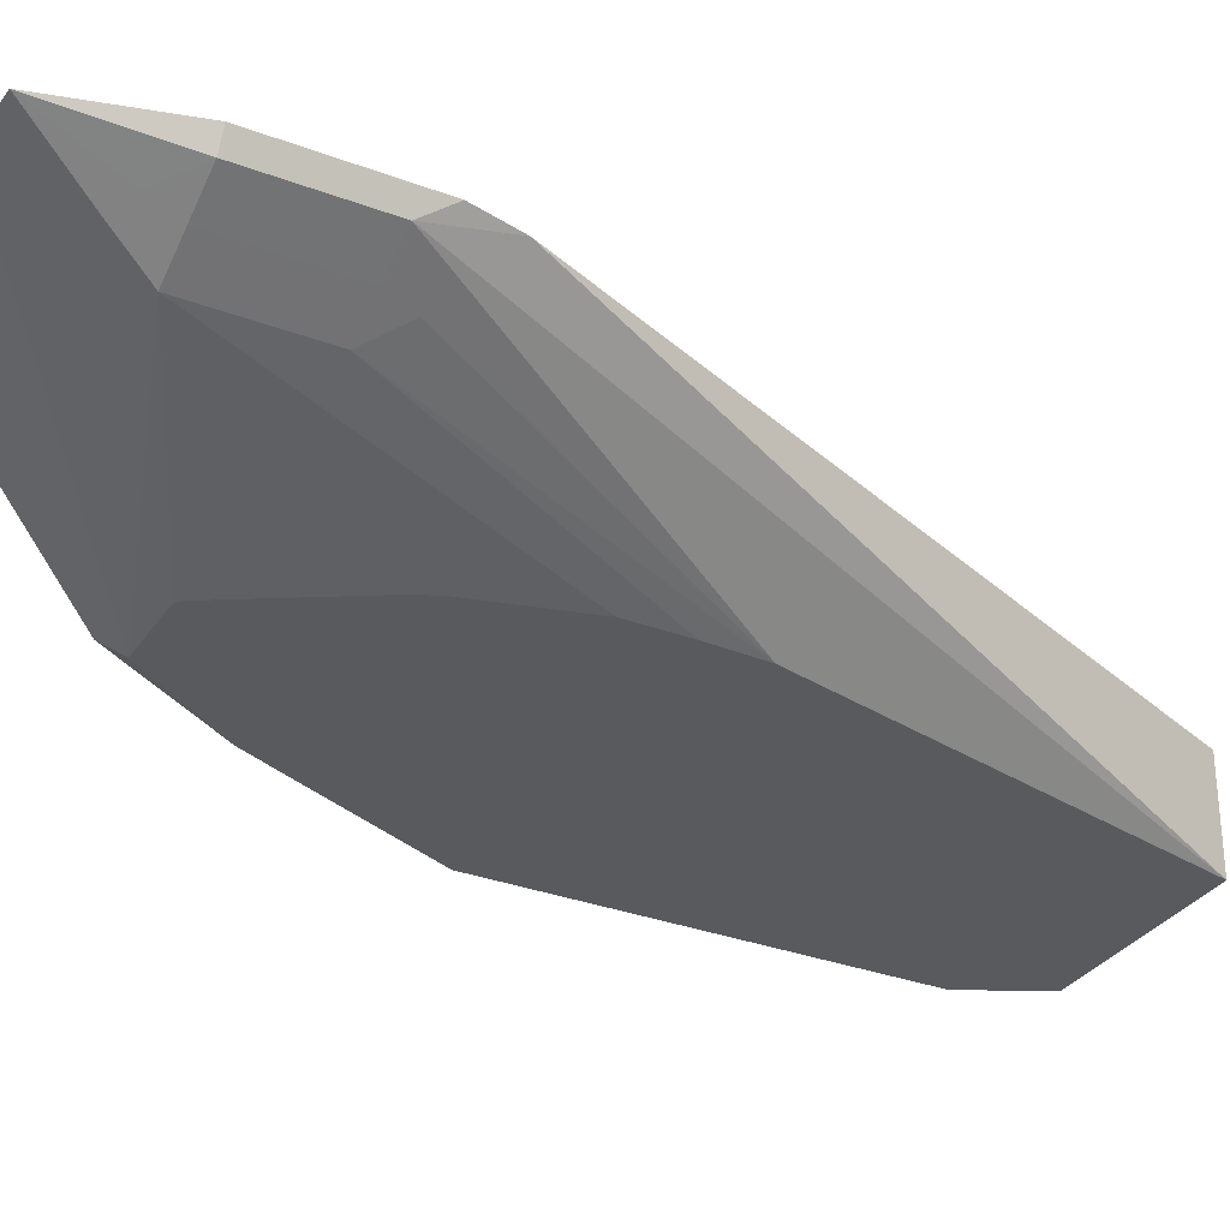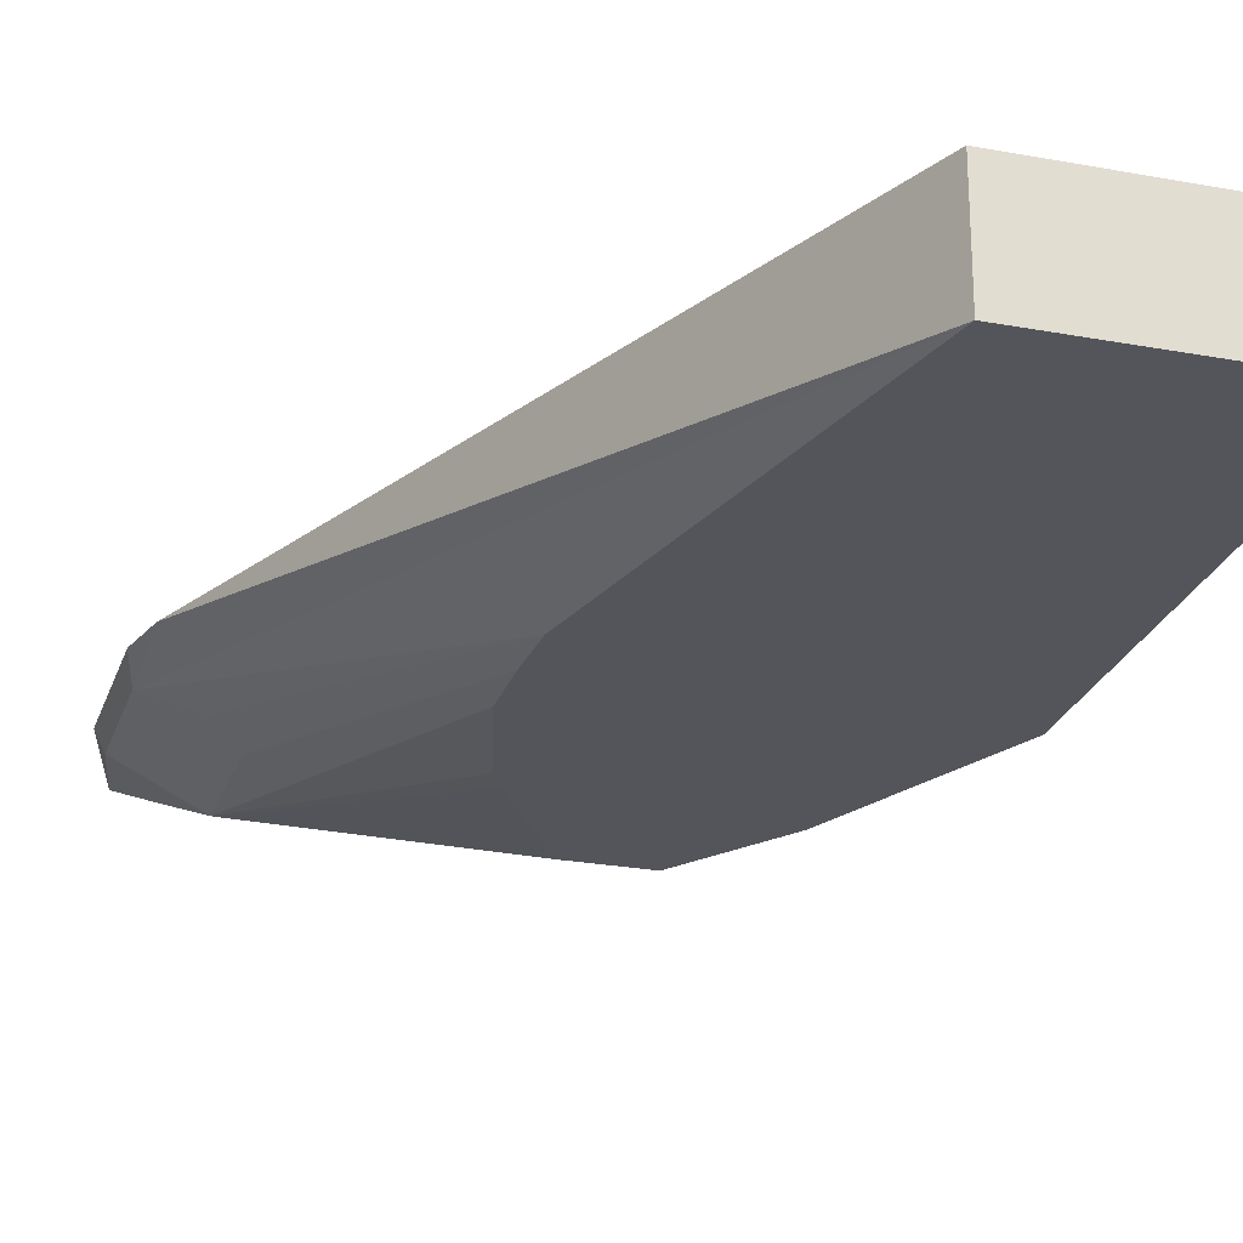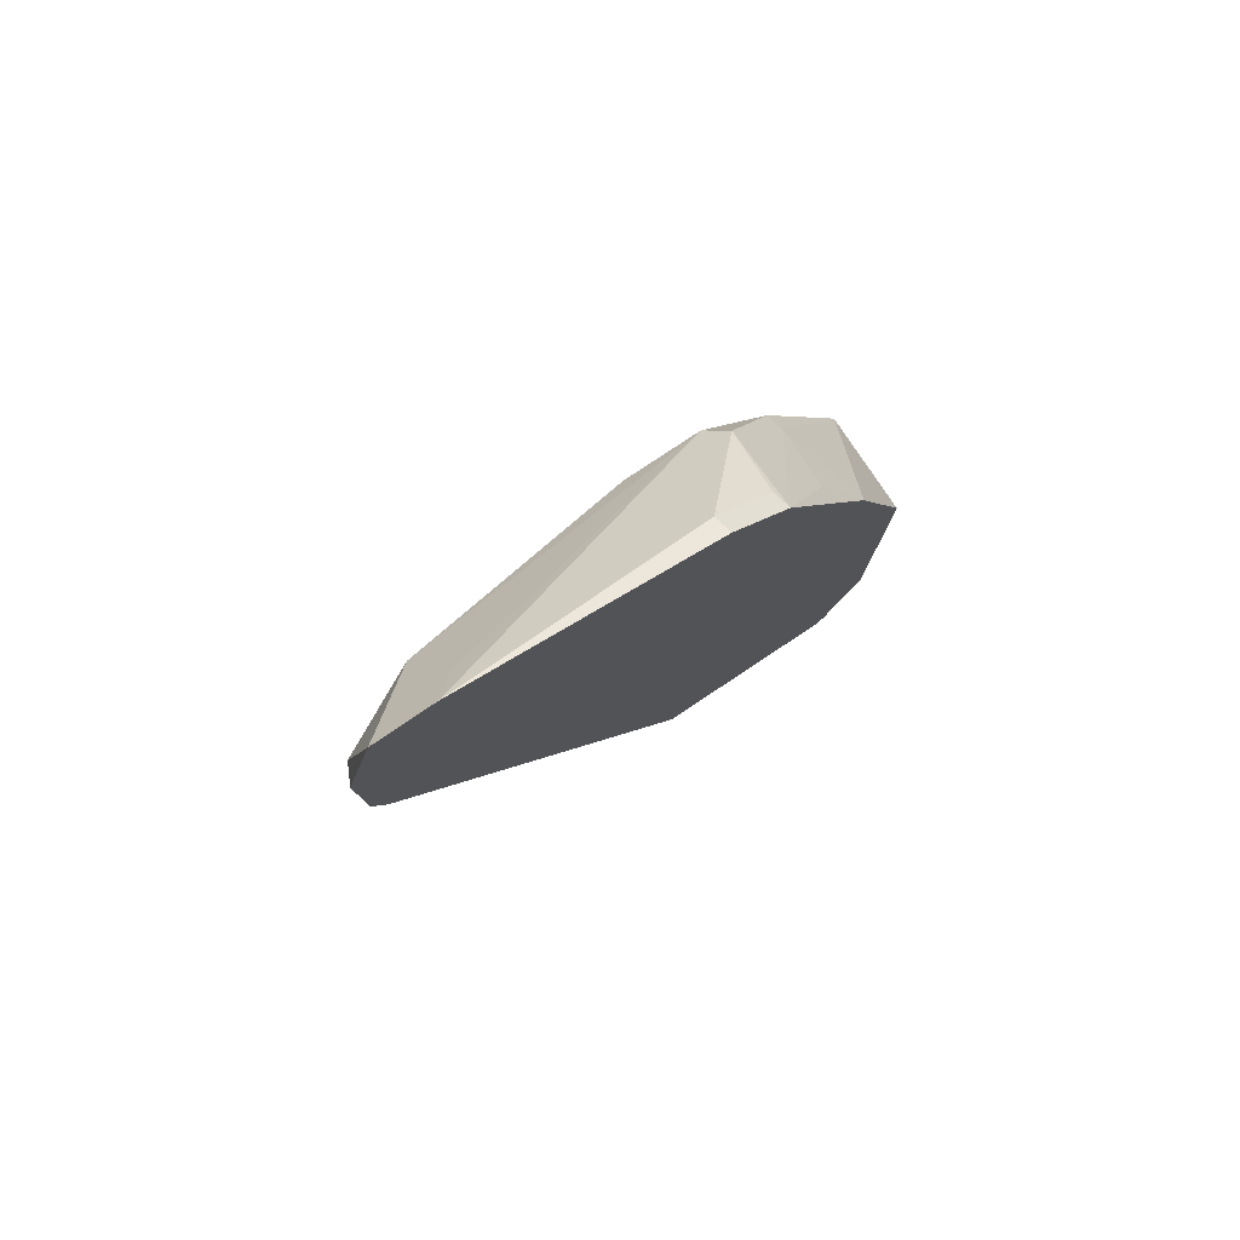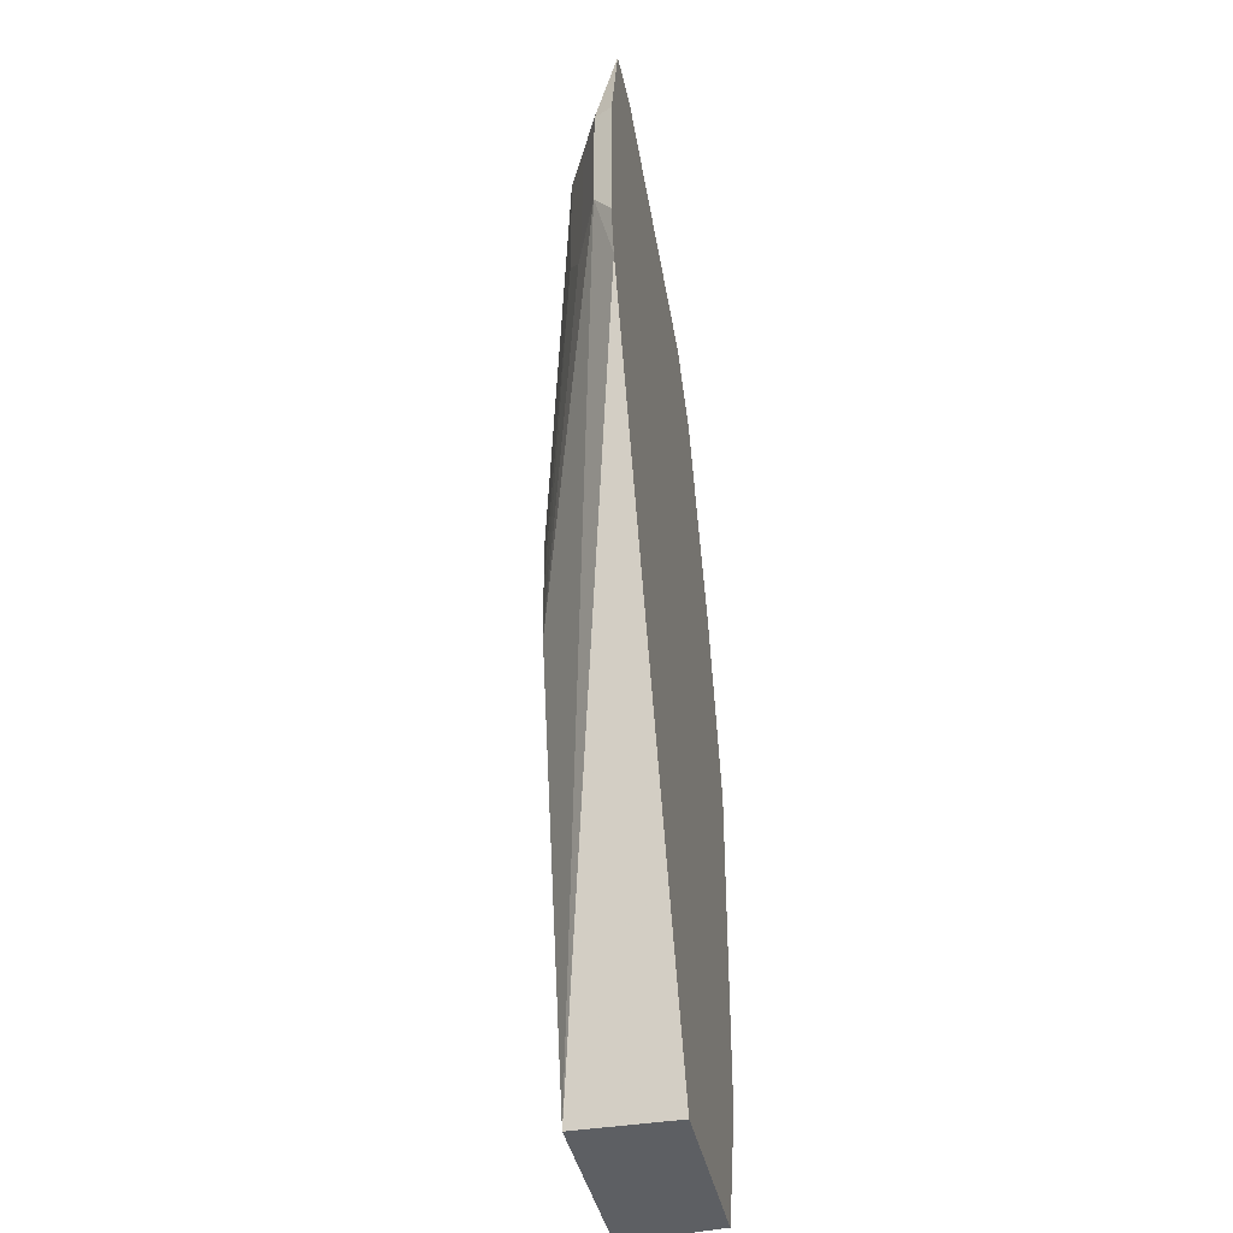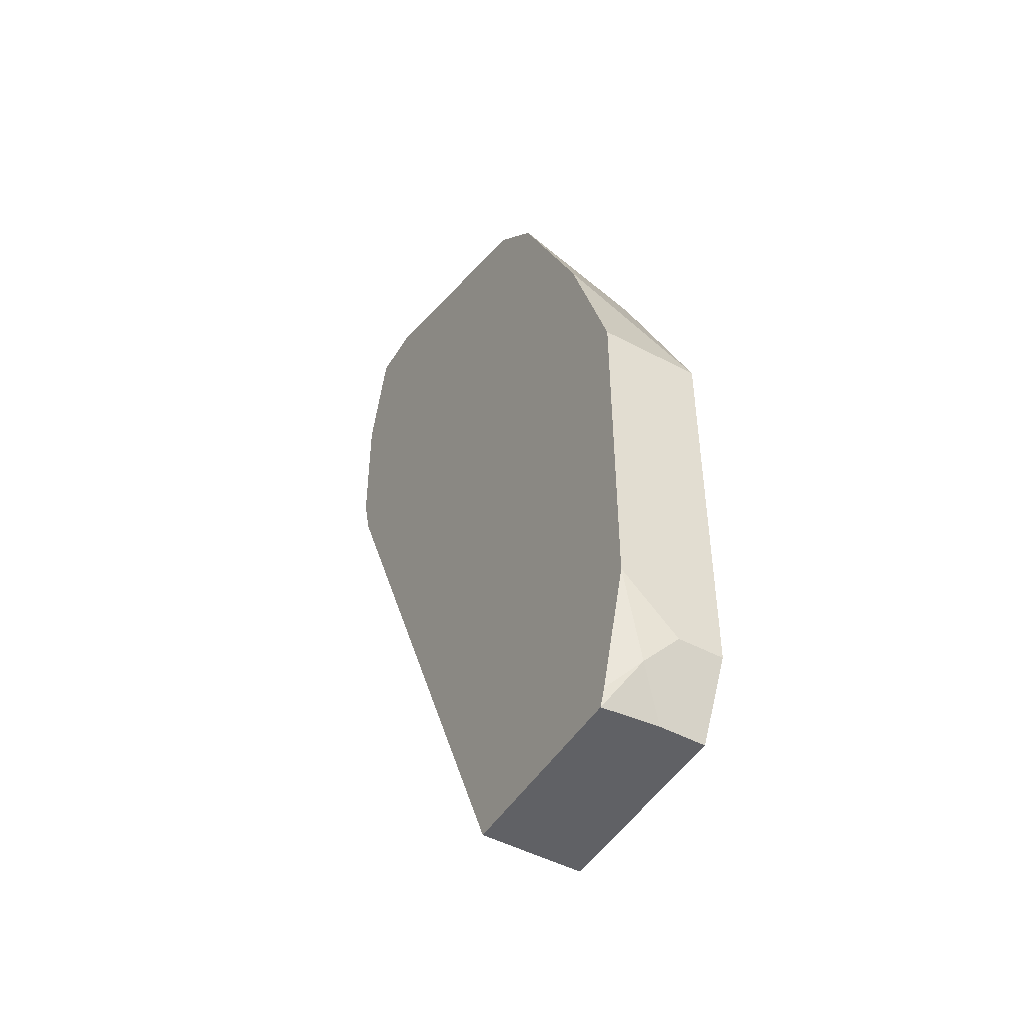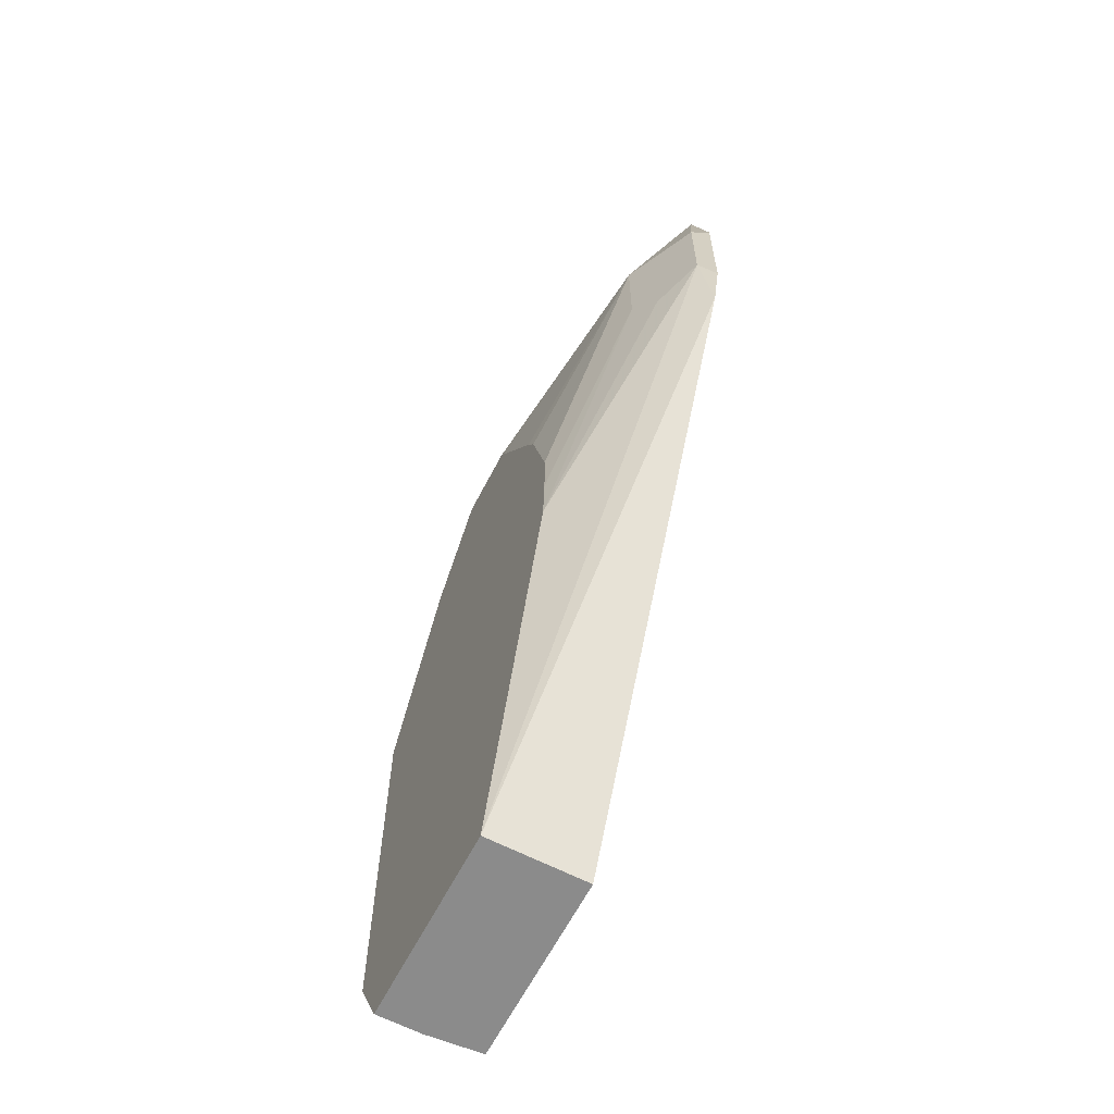
<metadata>
{"format":"obj","ext":"obj","renderer":"f3d","projection":"perspective","resolution":1024,"background":"white","views":[{"elev":-31.5,"azim":-118.2,"up":"+Z"},{"elev":-25.0,"azim":-16.7,"up":"+Z"},{"elev":79.9,"azim":-33.6,"up":"+Y"},{"elev":-39.8,"azim":-78.4,"up":"+Y"},{"elev":-48.1,"azim":59.2,"up":"+Y"},{"elev":-63.9,"azim":-117.4,"up":"+Y"}]}
</metadata>
<code>
v 0.3464 0.1427 -0.3016
v 0.3464 0.1427 -0.2653
v 0.3464 7.18e-06 -0.3016
v 0.3146 0.2127 -0.3016
v 0.3159 0.214 -0.2955
v 0.326 0.2037 -0.2653
v 0.3464 0.0204 -0.2653
v 0.3464 7.18e-06 -0.2853
v 0.3396 -0.01358 -0.3016
v 0.2893 0.2486 -0.3016
v 0.2955 0.2547 -0.2955
v 0.2934 0.273 -0.2653
v 0.3125 0.2309 -0.2717
v 0.334 -0.02001 -0.2653
v 0.3413 -0.01017 -0.2751
v 0.3396 -0.01358 -0.2853
v 0.3334 -0.02599 -0.3016
v 0.2629 0.2486 -0.3016
v 0.1834 0.2853 -0.2853
v 0.1902 0.3125 -0.2717
v 0.1838 0.3253 -0.2653
v 0.2717 0.2921 -0.2717
v 0.2921 0.2717 -0.2717
v 0.273 0.2934 -0.2653
v 0.3316 -0.02599 -0.2653
v 0.3334 -0.02599 -0.2853
v 0.2621 -0.02599 -0.3016
v 0.2602 0.2445 -0.3016
v 0.1834 0.2445 -0.2853
v 0.1698 0.2853 -0.2785
v 0.1681 0.2955 -0.2751
v 0.1766 0.2989 -0.2785
v 0.2379 0.2078 -0.3016
v 0.2359 0.2038 -0.3016
v 0.2339 0.1997 -0.3016
v 0.2242 0.163 -0.3016
v 0.1632 0.3246 -0.2653
v 0.2621 -0.02599 -0.2653
v 0.225 0.1231 -0.3016
v 0.1572 0.2183 -0.2653
v 0.1563 0.2445 -0.2717
v 0.1732 0.2343 -0.2802
v 0.1698 0.2445 -0.2785
v 0.2242 0.1427 -0.3016
v 0.1563 0.2853 -0.2717
v 0.153 0.2853 -0.2653
v 0.153 0.2349 -0.2653
f 19 34 35
f 19 43 30
f 19 30 31
f 19 31 32
f 19 33 34
f 19 21 20
f 19 28 33
f 19 29 43
f 19 32 21
f 18 28 19
f 15 25 26
f 17 25 38
f 17 26 25
f 15 26 16
f 14 25 15
f 12 23 24
f 11 23 12
f 11 22 23
f 10 22 11
f 17 38 27
f 19 35 36
f 41 43 42
f 19 44 29
f 10 21 22
f 41 46 45
f 41 47 46
f 40 47 41
f 39 41 42
f 37 45 46
f 31 45 37
f 31 37 32
f 30 41 45
f 19 36 44
f 30 43 41
f 29 39 42
f 29 44 39
f 29 42 43
f 27 41 39
f 27 40 41
f 27 38 40
f 22 24 23
f 21 24 22
f 21 32 37
f 30 45 31
f 10 20 21
f 7 14 15
f 10 18 19
f 1 6 2
f 1 5 6
f 1 4 5
f 1 10 4
f 1 18 10
f 1 28 18
f 1 33 28
f 1 34 33
f 1 35 34
f 1 36 35
f 1 44 36
f 1 39 44
f 10 19 20
f 1 17 27
f 1 9 17
f 1 3 9
f 1 8 3
f 1 7 8
f 1 2 7
f 2 6 12
f 2 12 24
f 1 27 39
f 2 21 37
f 2 24 21
f 9 26 17
f 9 16 26
f 8 15 16
f 6 13 12
f 5 13 6
f 5 12 13
f 5 11 12
f 4 11 5
f 7 15 8
f 3 16 9
f 3 8 16
f 2 14 7
f 2 25 14
f 2 38 25
f 2 40 38
f 2 47 40
f 2 46 47
f 4 10 11
f 2 37 46

</code>
